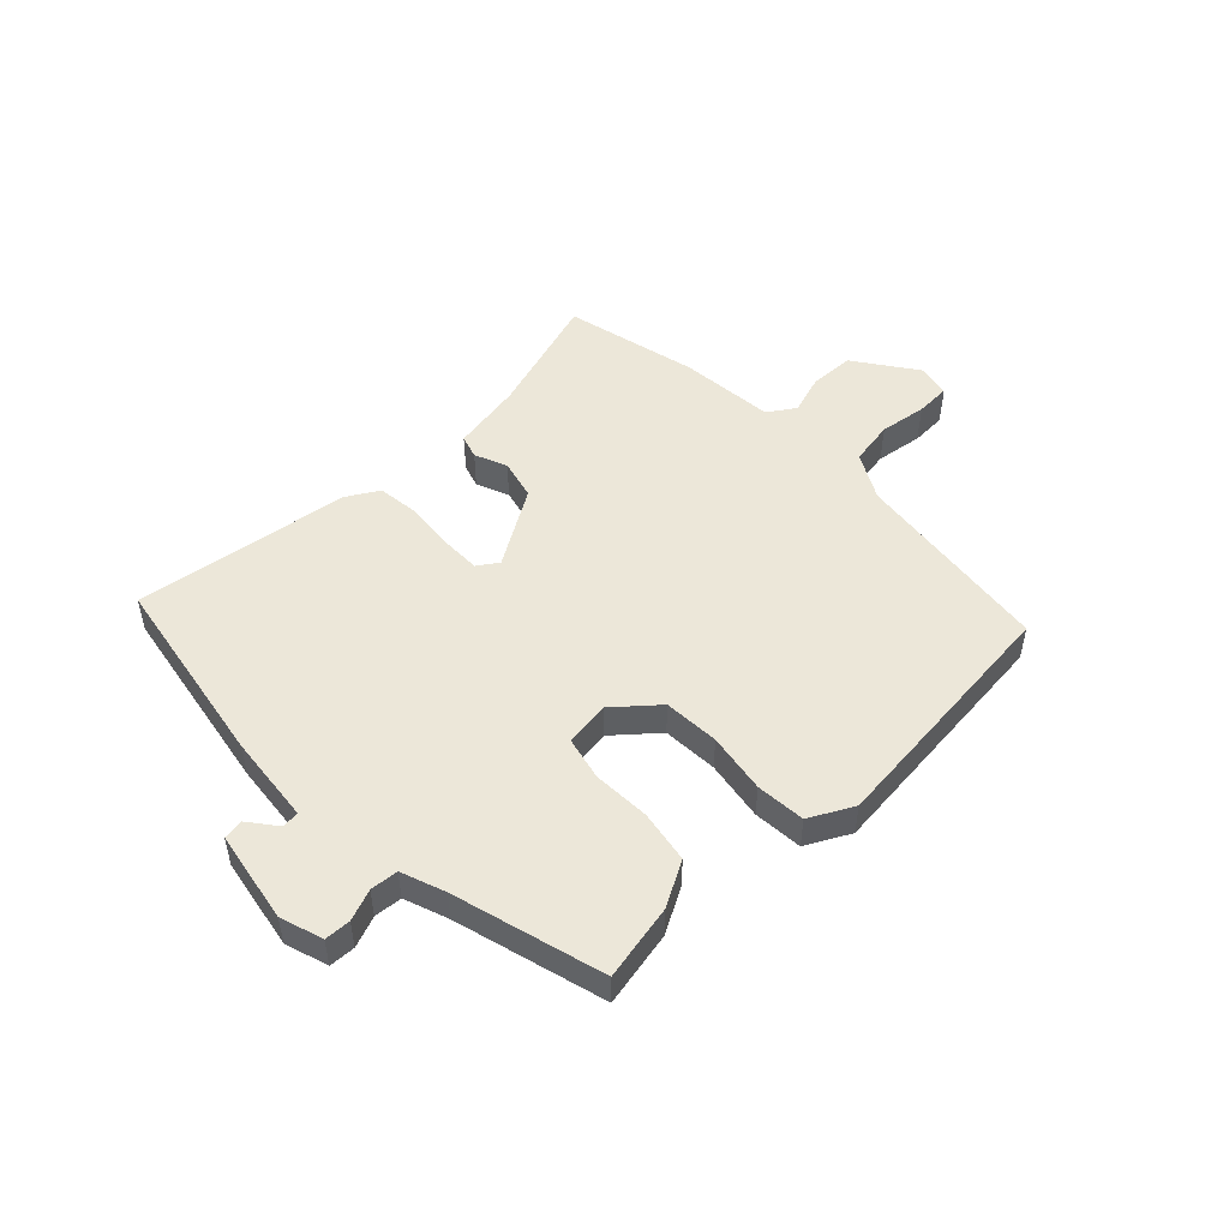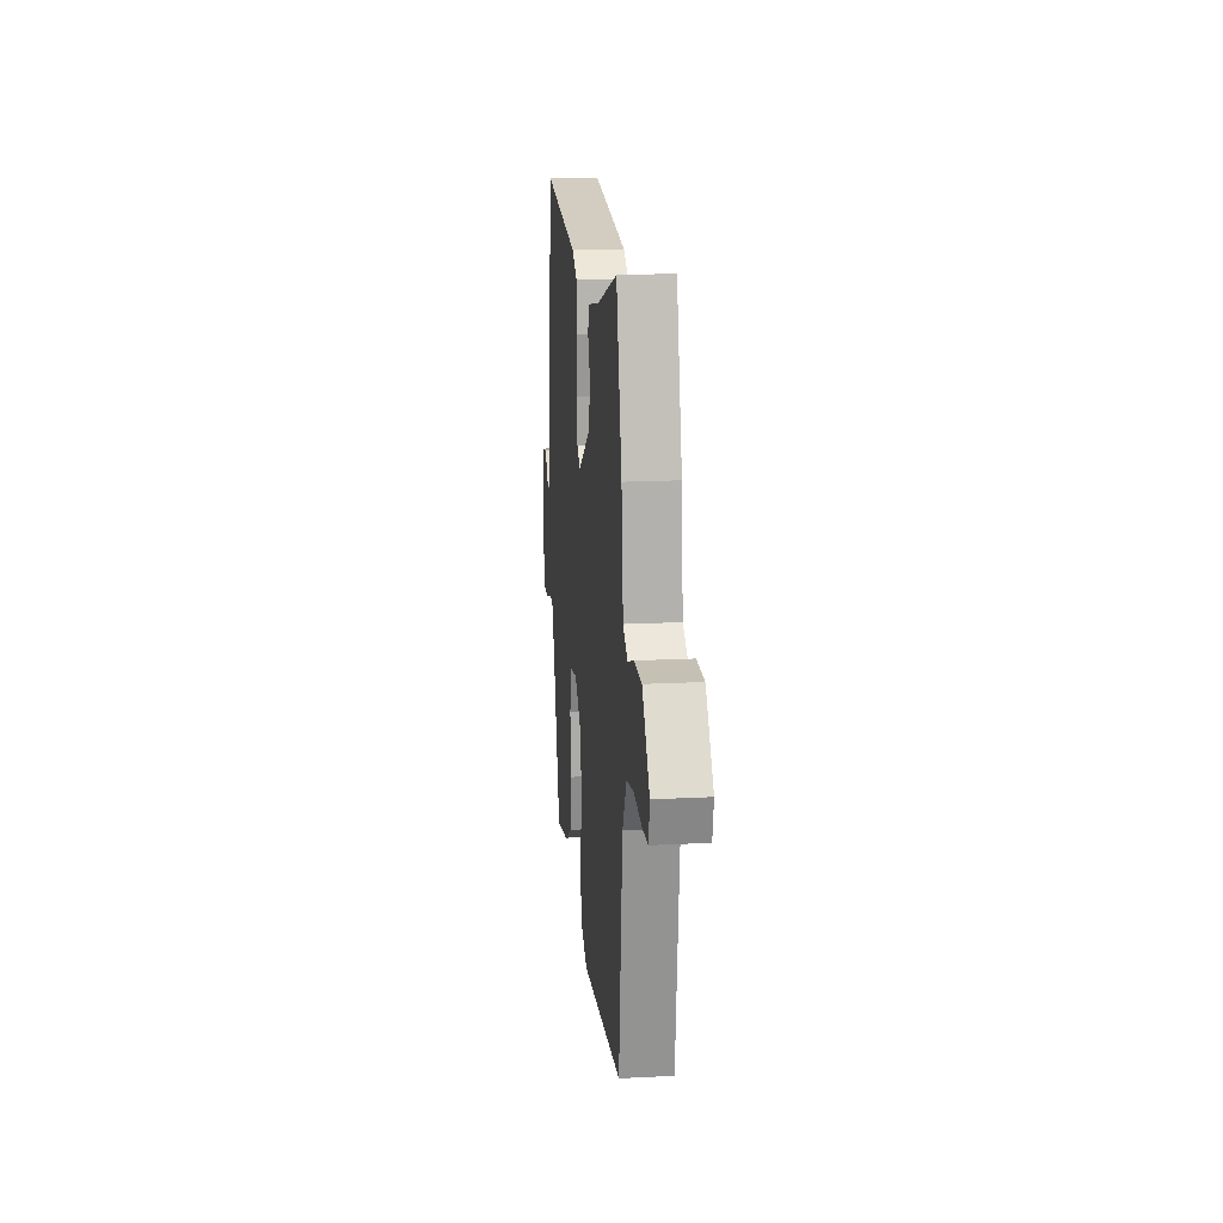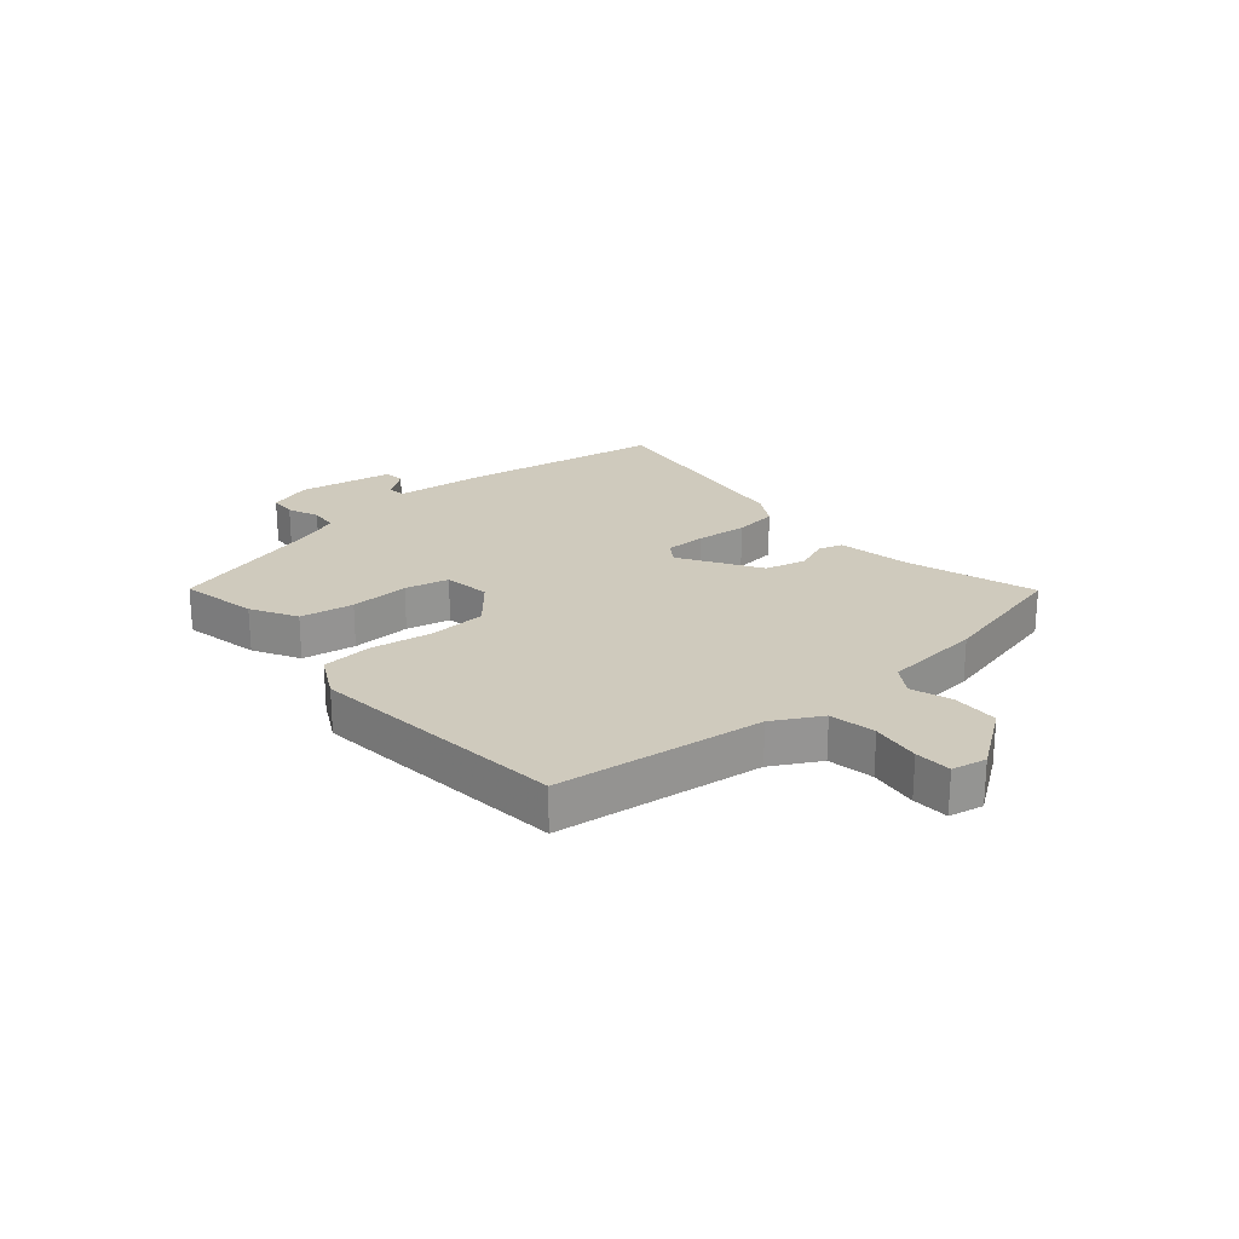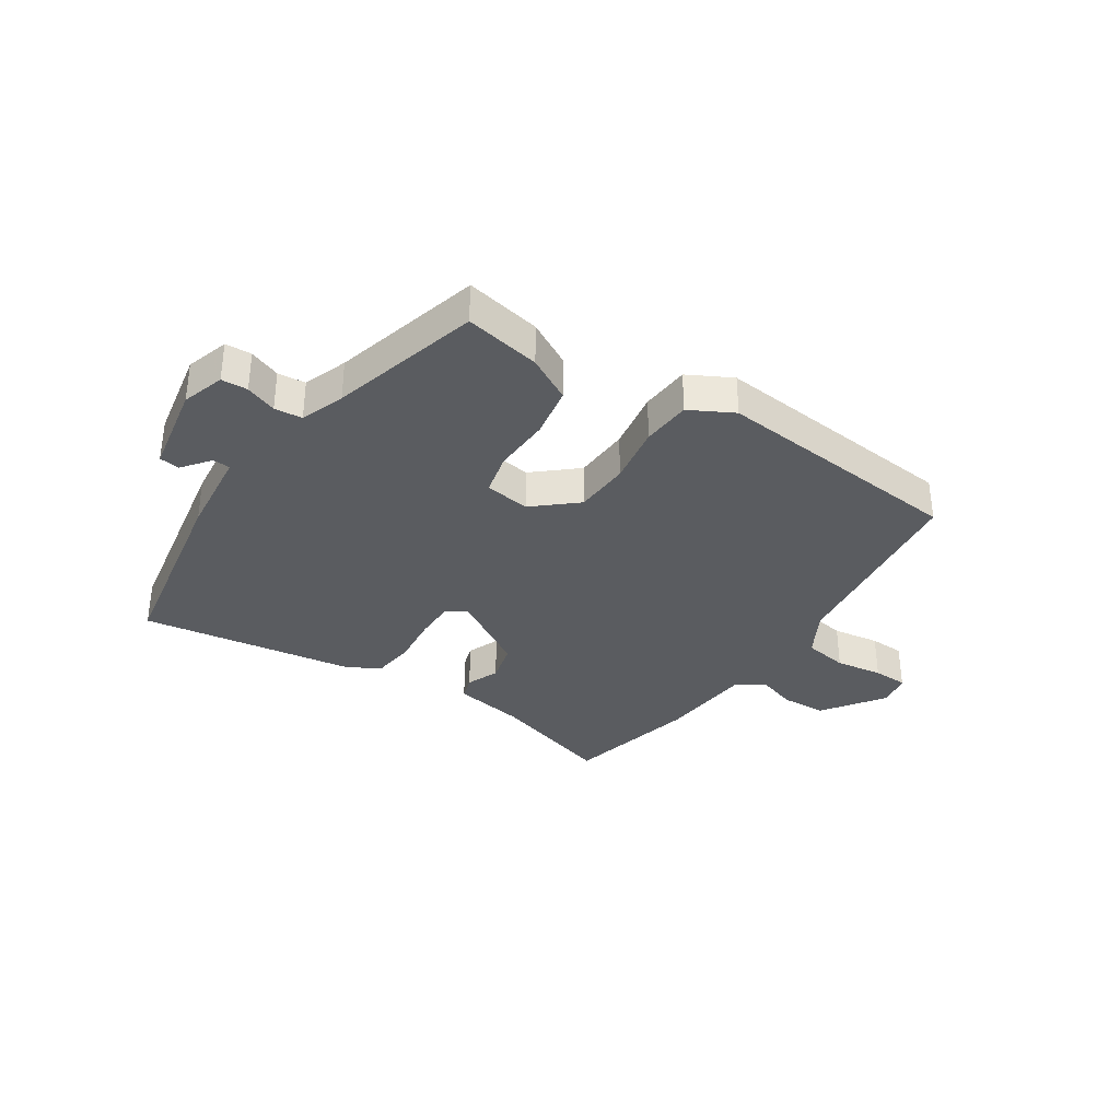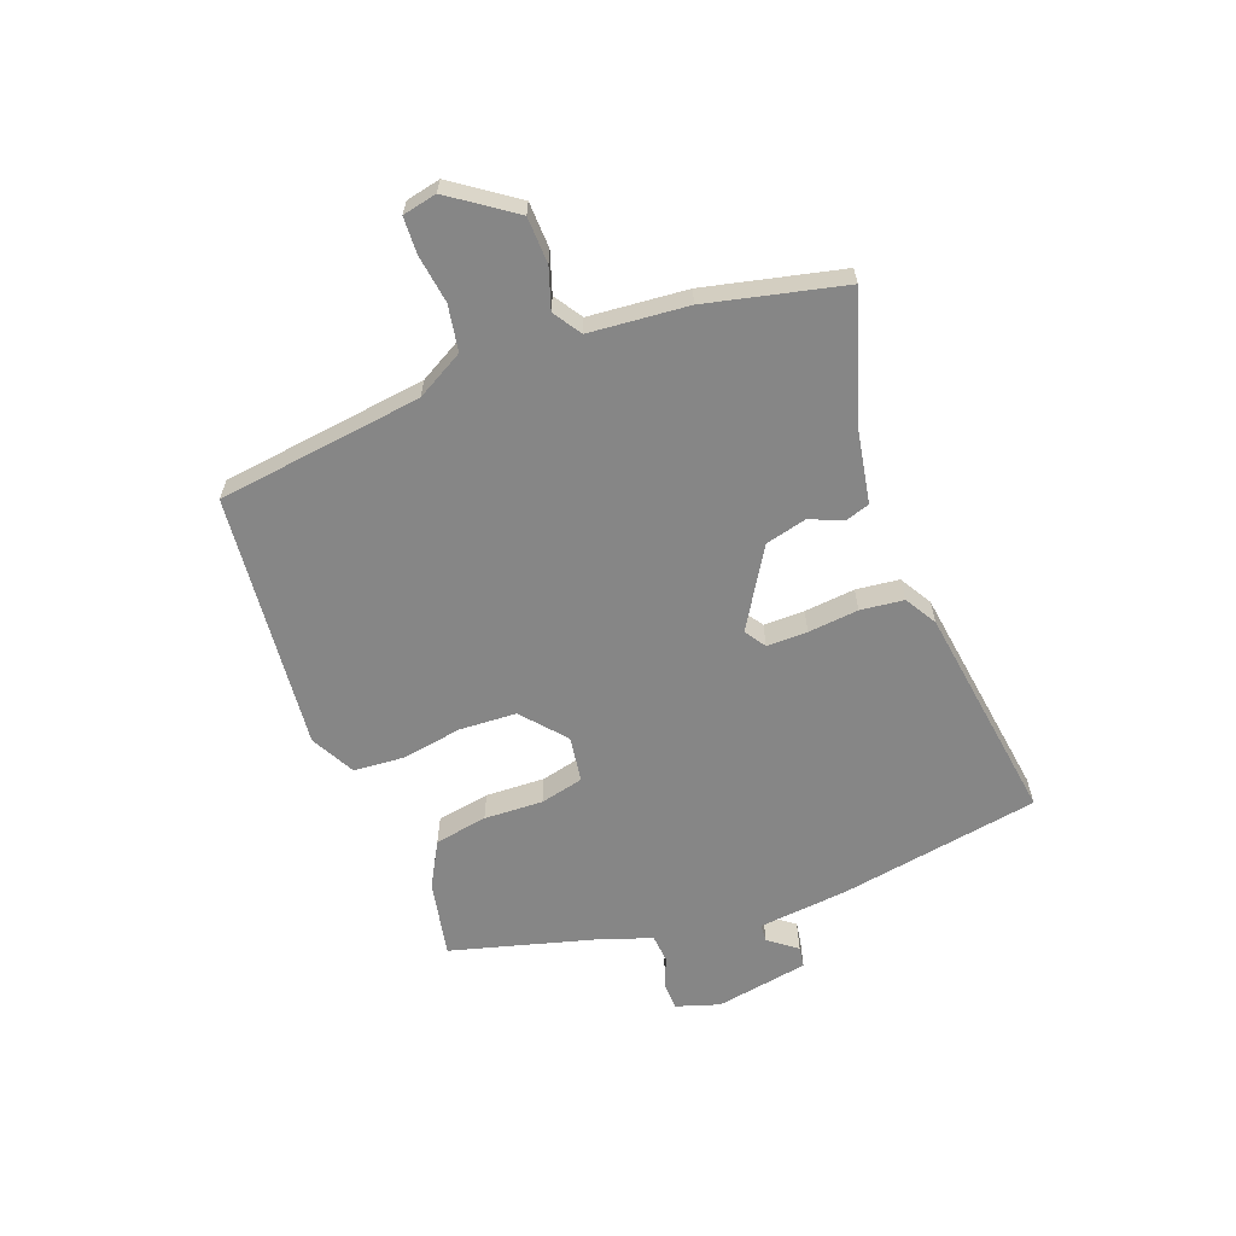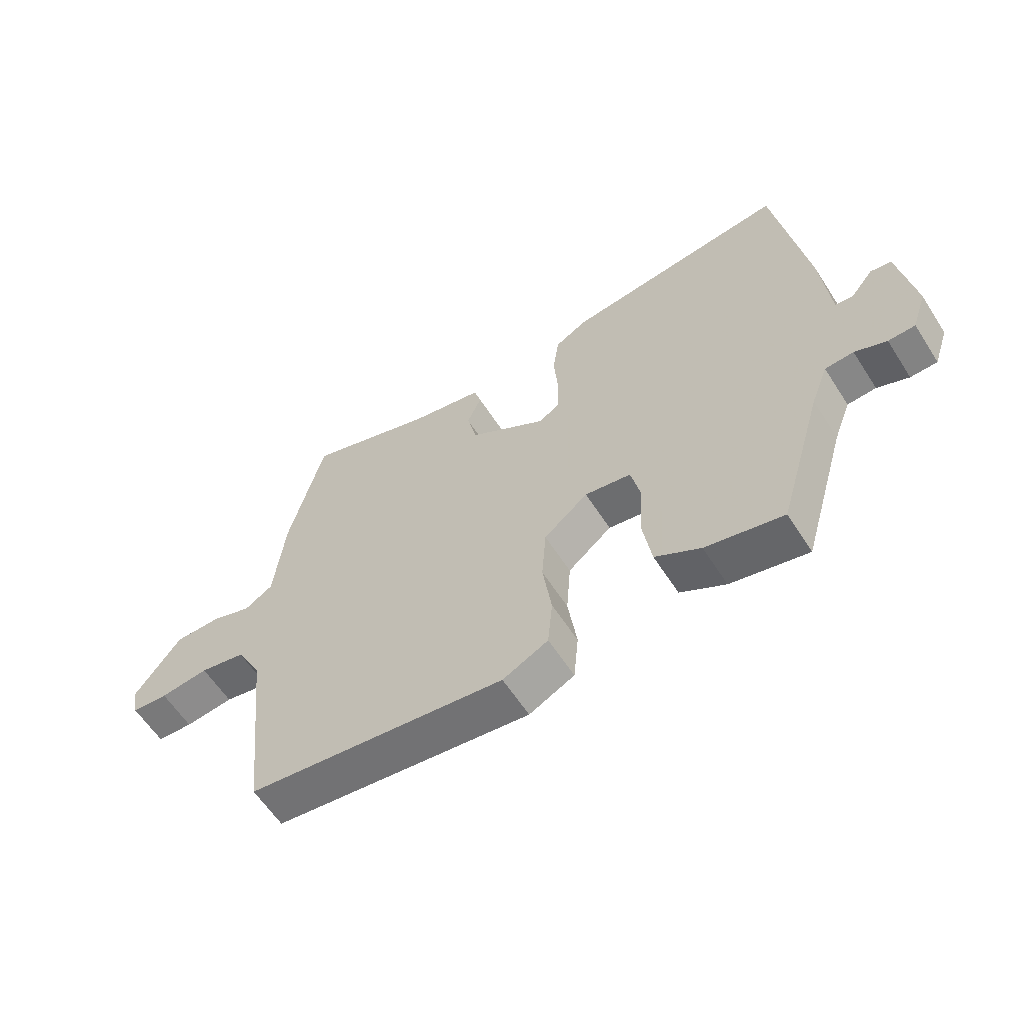
<metadata>
{"format":"obj","ext":"obj","renderer":"f3d","projection":"perspective","resolution":1024,"background":"white","views":[{"elev":49.8,"azim":137.2,"up":"+Y"},{"elev":17.5,"azim":-95.9,"up":"+Z"},{"elev":23.1,"azim":-129.7,"up":"+Y"},{"elev":-34.3,"azim":148.0,"up":"+Y"},{"elev":-62.1,"azim":-68.2,"up":"+Y"},{"elev":-60.2,"azim":32.6,"up":"+Z"}]}
</metadata>
<code>
v -0.444 0.07 0.523
v -0.23 0.07 0.45
v -0.107 0.07 0.425
v -0.095 0.07 0.384
v -0.119 0.07 0.328
v -0.103 0.07 0.258
v 0.028 0.07 0.174
v 0.064 0.07 0.197
v 0.065 0.07 0.266
v 0.058 0.07 0.352
v 0.068 0.07 0.425
v 0.123 0.07 0.456
v 0.497 0.07 0.501
v 0.549 0.07 0.161
v 0.562 0.07 0.007
v 0.592 0.07 0.004
v 0.63 0.07 0.051
v 0.665 0.07 0.045
v 0.69 0.07 -0.114
v 0.665 0.07 -0.187
v 0.62 0.07 -0.188
v 0.567 0.07 -0.166
v 0.519 0.07 -0.169
v 0.49 0.07 -0.244
v 0.414 0.07 -0.501
v 0.284 0.07 -0.472
v 0.208 0.07 -0.428
v 0.194 0.07 -0.338
v 0.2 0.07 -0.238
v 0.184 0.07 -0.164
v 0.106 0.07 -0.151
v 0.032 0.07 -0.212
v 0.025 0.07 -0.308
v 0.04 0.07 -0.412
v 0.032 0.07 -0.497
v -0.044 0.07 -0.535
v -0.479 0.07 -0.482
v -0.517 0.07 -0.133
v -0.56 0.07 -0.052
v -0.637 0.07 -0.037
v -0.719 0.07 -0.047
v -0.78 0.07 -0.043
v -0.791 0.07 0.015
v -0.714 0.07 0.12
v -0.636 0.07 0.121
v -0.568 0.07 0.097
v -0.52 0.07 0.127
v -0.502 0.07 0.293
v -0.444 0 0.523
v -0.23 0 0.45
v -0.107 0 0.425
v -0.095 0 0.384
v -0.119 0 0.328
v -0.103 0 0.258
v 0.028 0 0.174
v 0.064 0 0.197
v 0.065 0 0.266
v 0.058 0 0.352
v 0.068 0 0.425
v 0.123 0 0.456
v 0.497 0 0.501
v 0.549 0 0.161
v 0.562 0 0.007
v 0.592 0 0.004
v 0.63 0 0.051
v 0.665 0 0.045
v 0.69 0 -0.114
v 0.665 0 -0.187
v 0.62 0 -0.188
v 0.567 0 -0.166
v 0.519 0 -0.169
v 0.49 0 -0.244
v 0.414 0 -0.501
v 0.284 0 -0.472
v 0.208 0 -0.428
v 0.194 0 -0.338
v 0.2 0 -0.238
v 0.184 0 -0.164
v 0.106 0 -0.151
v 0.032 0 -0.212
v 0.025 0 -0.308
v 0.04 0 -0.412
v 0.032 0 -0.497
v -0.044 0 -0.535
v -0.479 0 -0.482
v -0.517 0 -0.133
v -0.56 0 -0.052
v -0.637 0 -0.037
v -0.719 0 -0.047
v -0.78 0 -0.043
v -0.791 0 0.015
v -0.714 0 0.12
v -0.636 0 0.121
v -0.568 0 0.097
v -0.52 0 0.127
v -0.502 0 0.293
f 47 48 1 2
f 43 44 45 46
f 41 42 43 46
f 40 41 46 47
f 39 40 47 2
f 35 36 37 38
f 33 34 35 38
f 32 33 38 39
f 31 32 39 2
f 26 27 28 29
f 24 25 26 29
f 23 24 29 30
f 22 23 30 31
f 20 21 22
f 19 20 22
f 16 17 18 19
f 15 16 19 22
f 9 10 11 12
f 8 9 12 13
f 2 3 4 5
f 2 5 6
f 31 2 6
f 8 13 14 15
f 7 8 15 22
f 31 6 7
f 7 22 31
f 50 49 96 95
f 94 93 92 91
f 94 91 90 89
f 95 94 89 88
f 50 95 88 87
f 86 85 84 83
f 86 83 82 81
f 87 86 81 80
f 50 87 80 79
f 77 76 75 74
f 77 74 73 72
f 78 77 72 71
f 79 78 71 70
f 70 69 68
f 70 68 67
f 67 66 65 64
f 70 67 64 63
f 60 59 58 57
f 61 60 57 56
f 53 52 51 50
f 54 53 50
f 54 50 79
f 63 62 61 56
f 70 63 56 55
f 55 54 79
f 79 70 55
f 1 49 50 2
f 2 50 51 3
f 3 51 52 4
f 4 52 53 5
f 5 53 54 6
f 6 54 55 7
f 7 55 56 8
f 8 56 57 9
f 9 57 58 10
f 10 58 59 11
f 11 59 60 12
f 12 60 61 13
f 13 61 62 14
f 14 62 63 15
f 15 63 64 16
f 16 64 65 17
f 17 65 66 18
f 18 66 67 19
f 19 67 68 20
f 20 68 69 21
f 21 69 70 22
f 22 70 71 23
f 23 71 72 24
f 24 72 73 25
f 25 73 74 26
f 26 74 75 27
f 27 75 76 28
f 28 76 77 29
f 29 77 78 30
f 30 78 79 31
f 31 79 80 32
f 32 80 81 33
f 33 81 82 34
f 34 82 83 35
f 35 83 84 36
f 36 84 85 37
f 37 85 86 38
f 38 86 87 39
f 39 87 88 40
f 40 88 89 41
f 41 89 90 42
f 42 90 91 43
f 43 91 92 44
f 44 92 93 45
f 45 93 94 46
f 46 94 95 47
f 47 95 96 48
f 48 96 49 1

</code>
